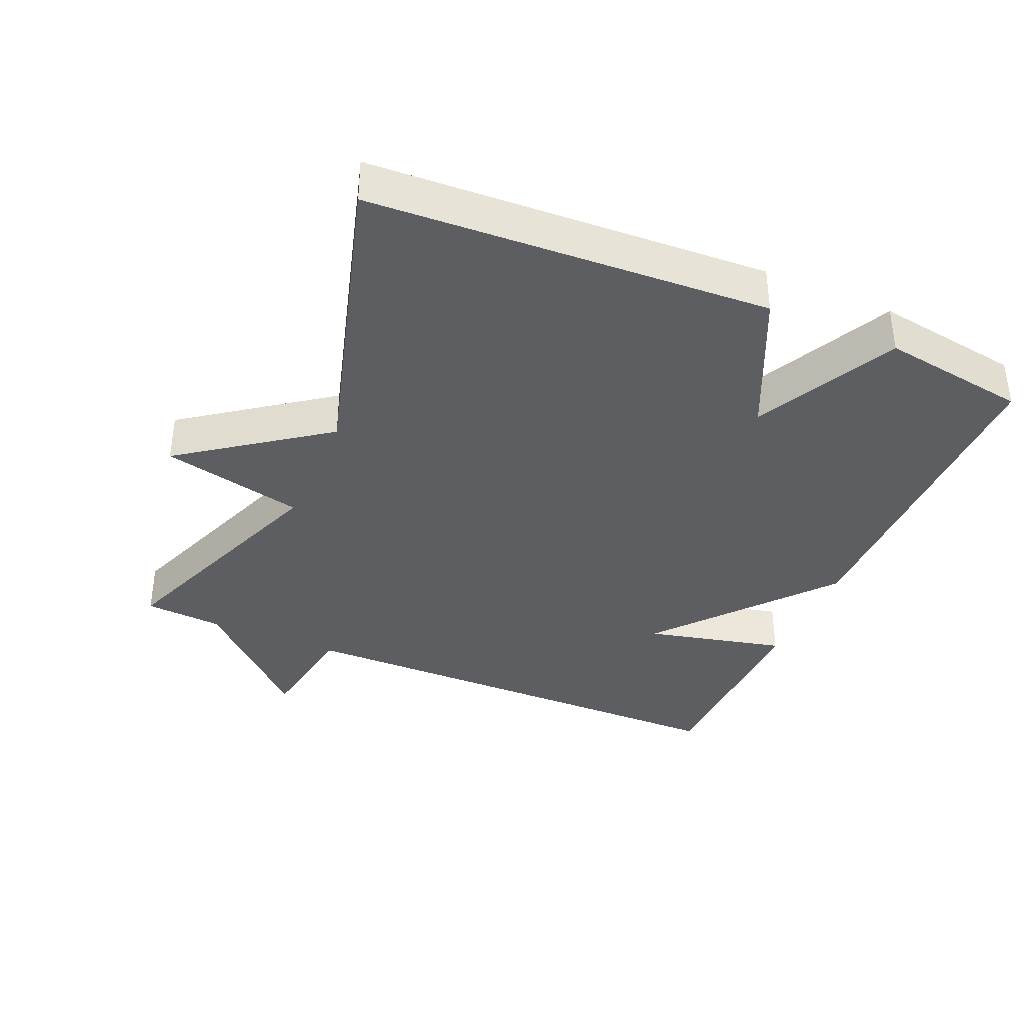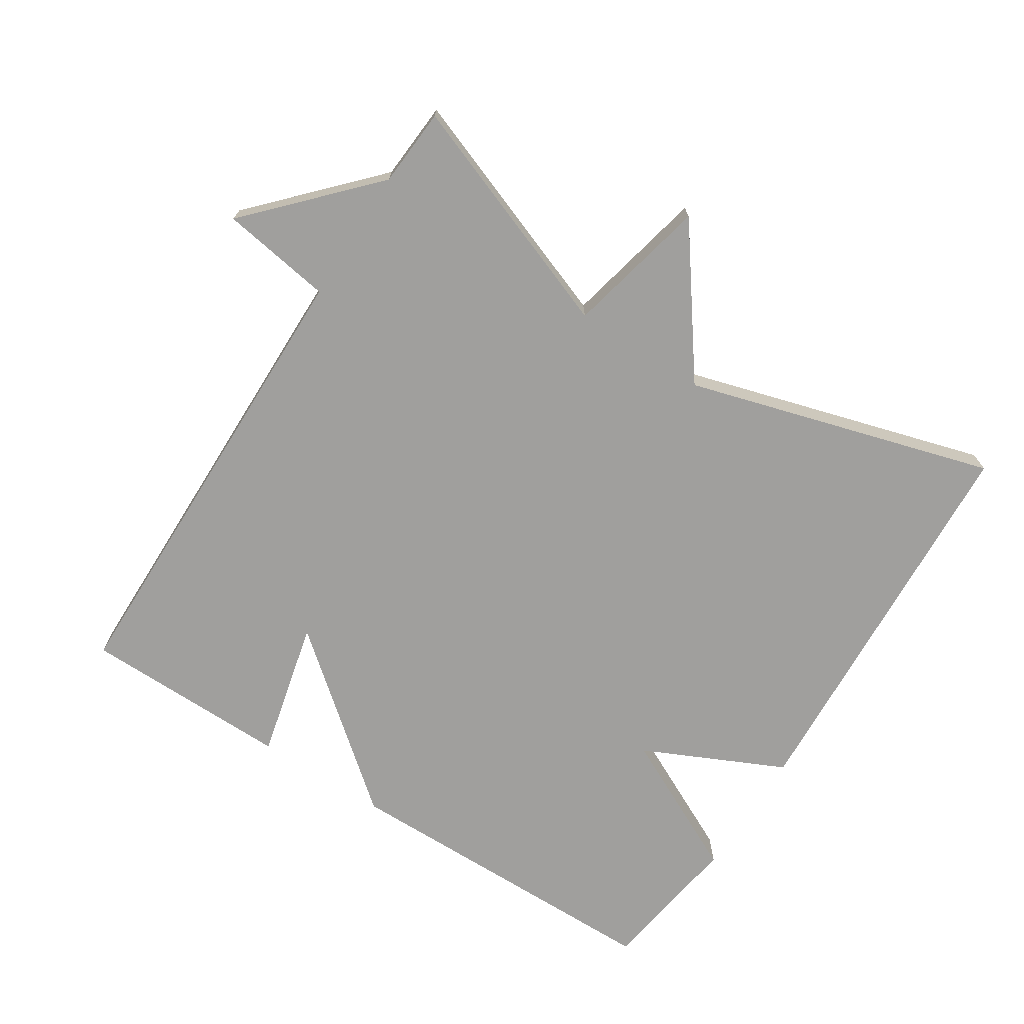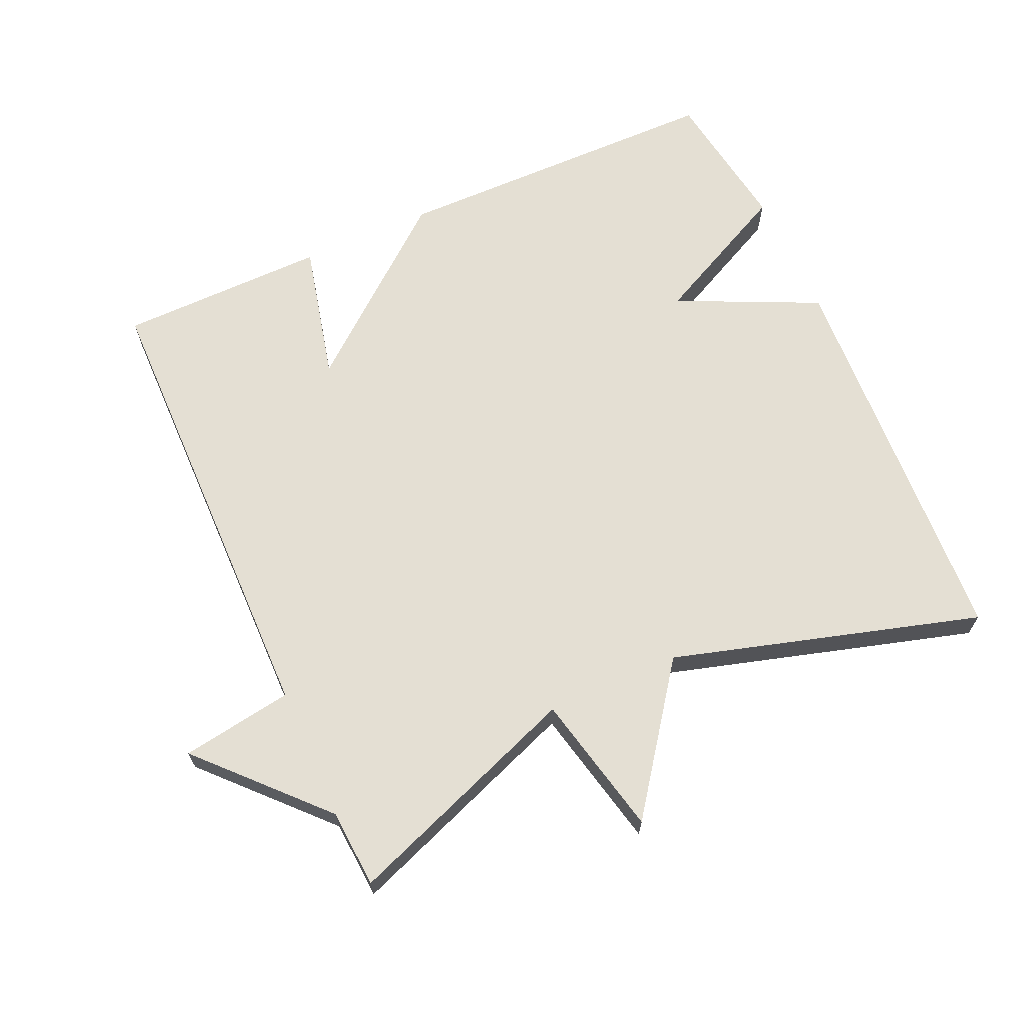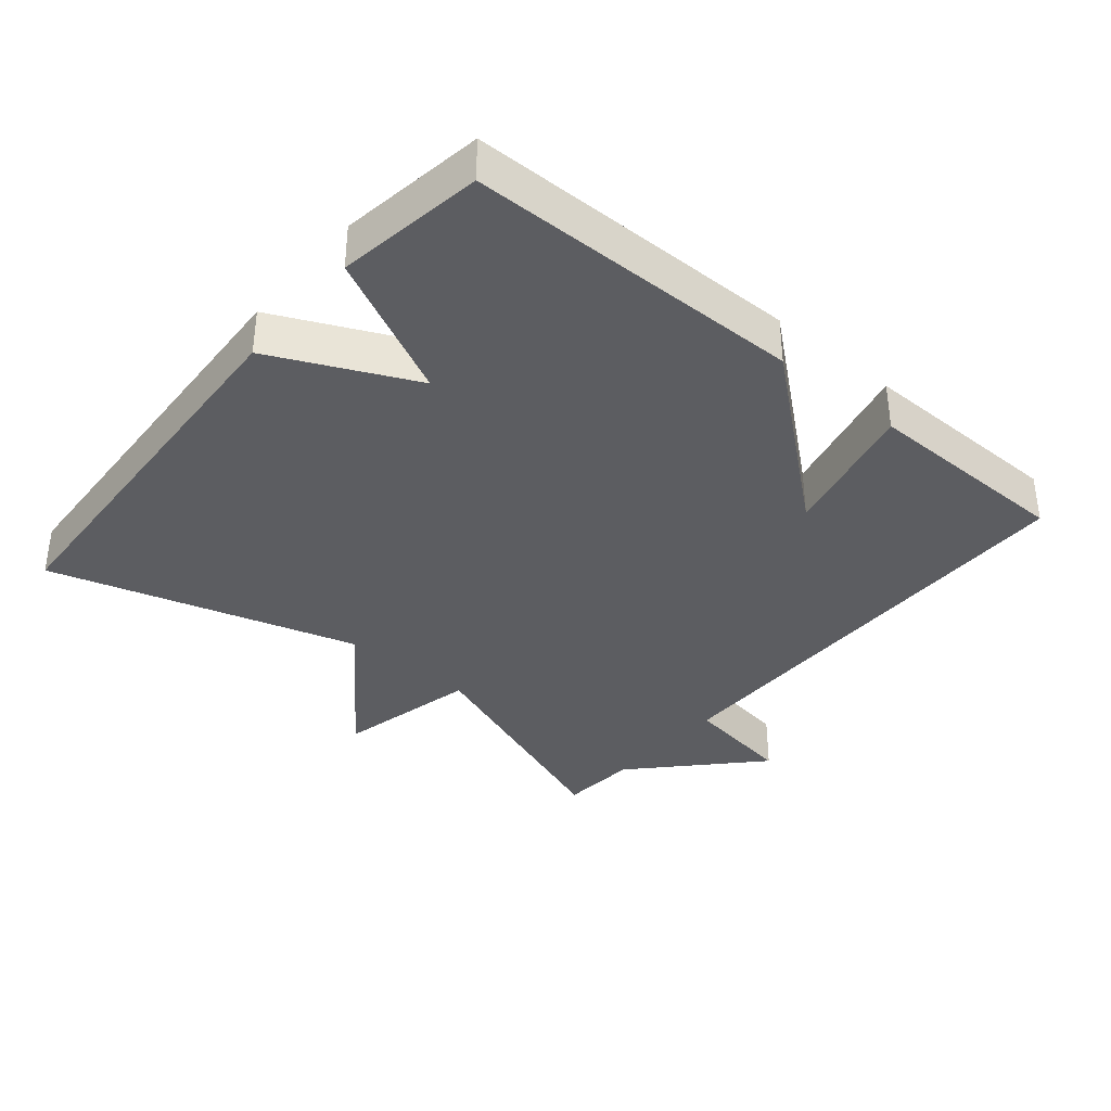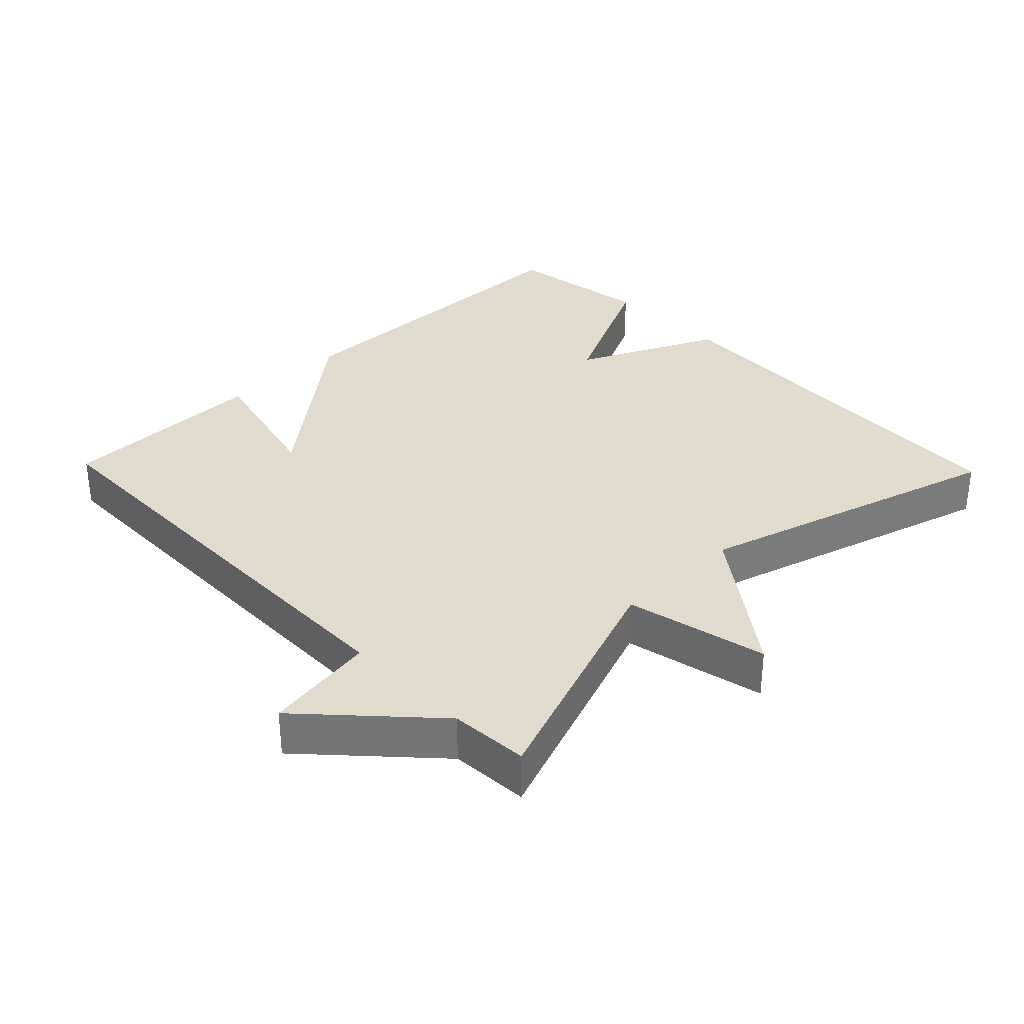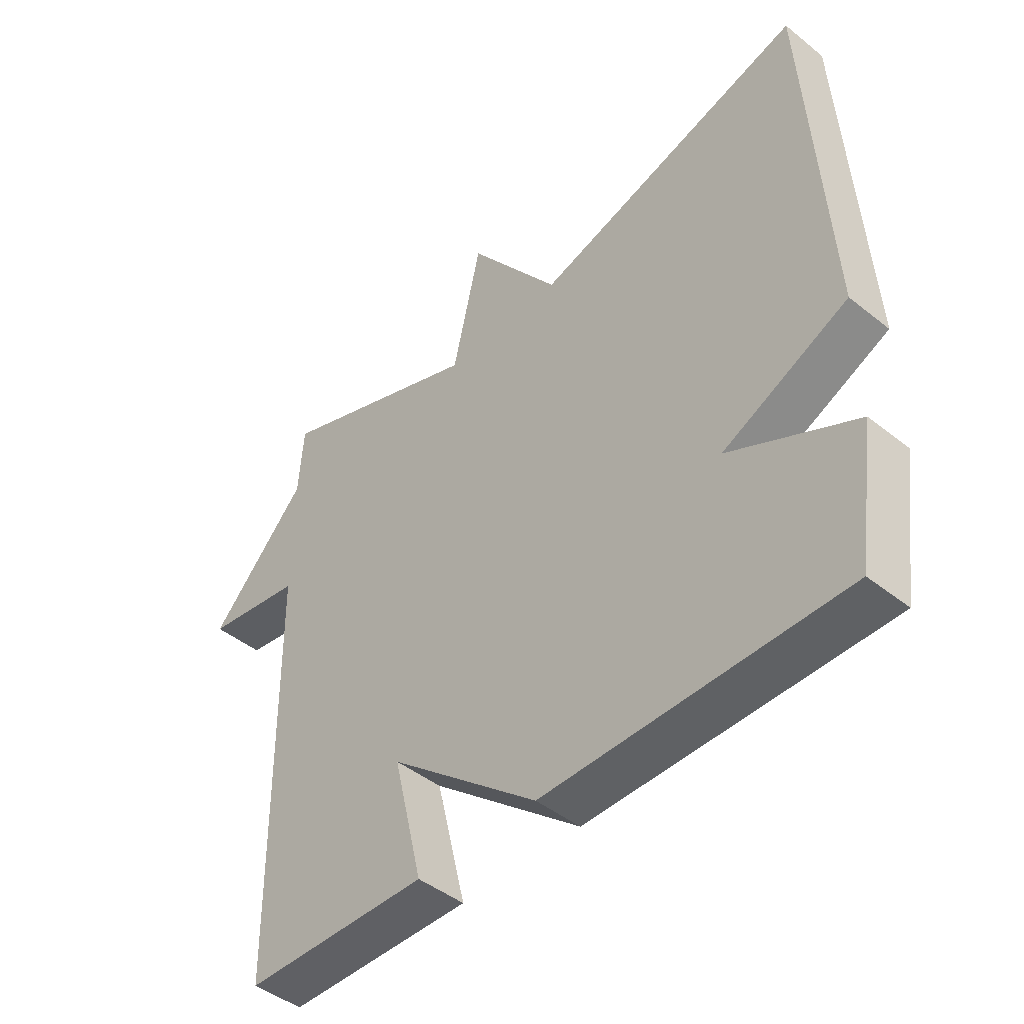
<metadata>
{"format":"obj","ext":"obj","renderer":"f3d","projection":"perspective","resolution":1024,"background":"white","views":[{"elev":-37.3,"azim":66.5,"up":"+Y"},{"elev":-71.3,"azim":-32.6,"up":"+Y"},{"elev":66.4,"azim":-24.1,"up":"+Y"},{"elev":-36.3,"azim":140.0,"up":"+Y"},{"elev":33.3,"azim":-44.0,"up":"+Y"},{"elev":-45.1,"azim":47.3,"up":"+Z"}]}
</metadata>
<code>
v 0.5 0.07 -0.5
v 0.007 0.07 -0.504
v -0.242 0.07 -0.299
v -0.193 0.07 -0.504
v -0.5 0.07 -0.5
v -0.508 0.07 0.185
v -0.672 0.07 0.211
v -0.508 0.07 0.385
v -0.5 0.07 0.5
v -0.152 0.07 0.369
v -0.105 0.07 0.578
v 0.048 0.07 0.369
v 0.5 0.07 0.5
v 0.532 0.07 -0.085
v 0.324 0.07 -0.182
v 0.532 0.07 -0.285
v 0.5 0 -0.5
v 0.007 0 -0.504
v -0.242 0 -0.299
v -0.193 0 -0.504
v -0.5 0 -0.5
v -0.508 0 0.185
v -0.672 0 0.211
v -0.508 0 0.385
v -0.5 0 0.5
v -0.152 0 0.369
v -0.105 0 0.578
v 0.048 0 0.369
v 0.5 0 0.5
v 0.532 0 -0.085
v 0.324 0 -0.182
v 0.532 0 -0.285
f 1 2 3
f 16 1 3
f 15 16 3
f 14 15 3
f 13 14 3
f 12 13 3
f 10 11 12 3
f 8 9 10 3
f 6 7 8
f 5 6 8
f 4 5 8
f 3 4 8
f 19 18 17
f 19 17 32
f 19 32 31
f 19 31 30
f 19 30 29
f 19 29 28
f 19 28 27 26
f 19 26 25 24
f 24 23 22
f 24 22 21
f 24 21 20
f 24 20 19
f 1 17 18 2
f 2 18 19 3
f 3 19 20 4
f 4 20 21 5
f 5 21 22 6
f 6 22 23 7
f 7 23 24 8
f 8 24 25 9
f 9 25 26 10
f 10 26 27 11
f 11 27 28 12
f 12 28 29 13
f 13 29 30 14
f 14 30 31 15
f 15 31 32 16
f 16 32 17 1

</code>
